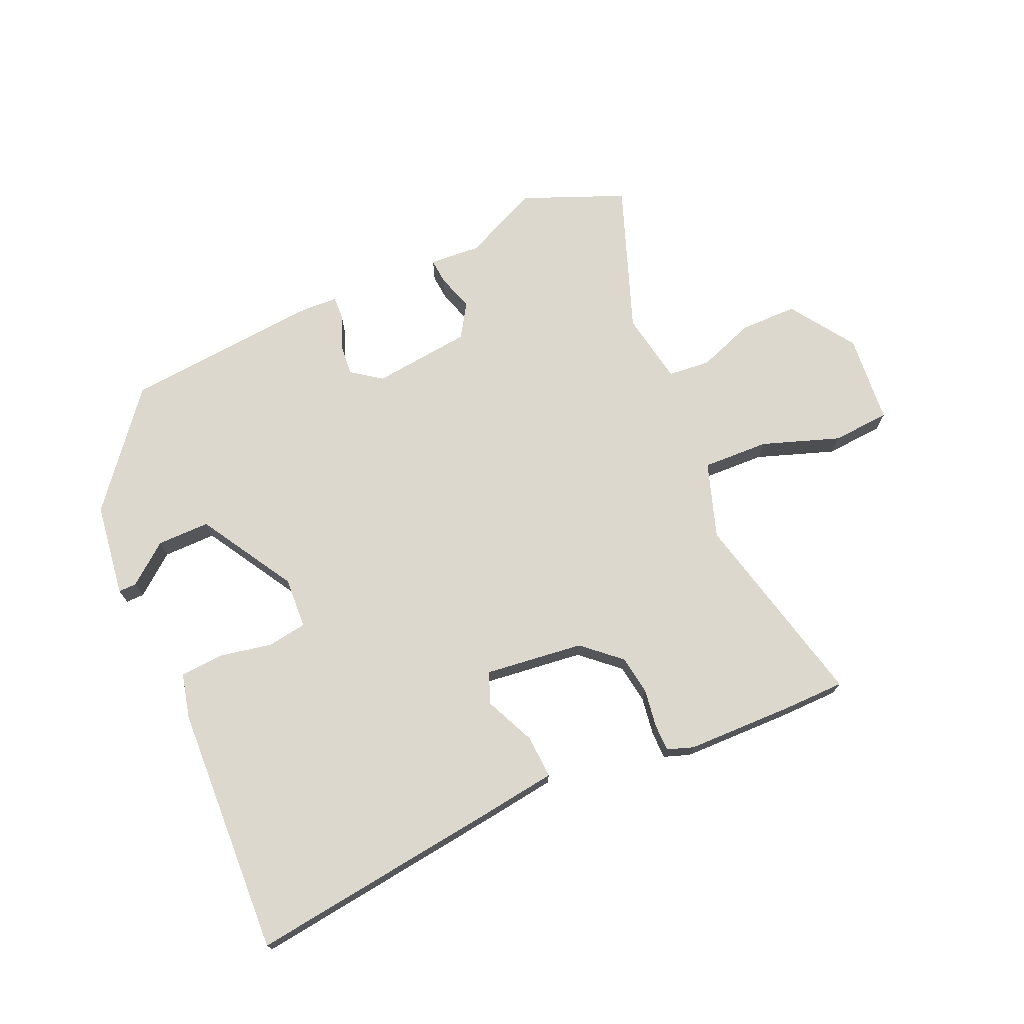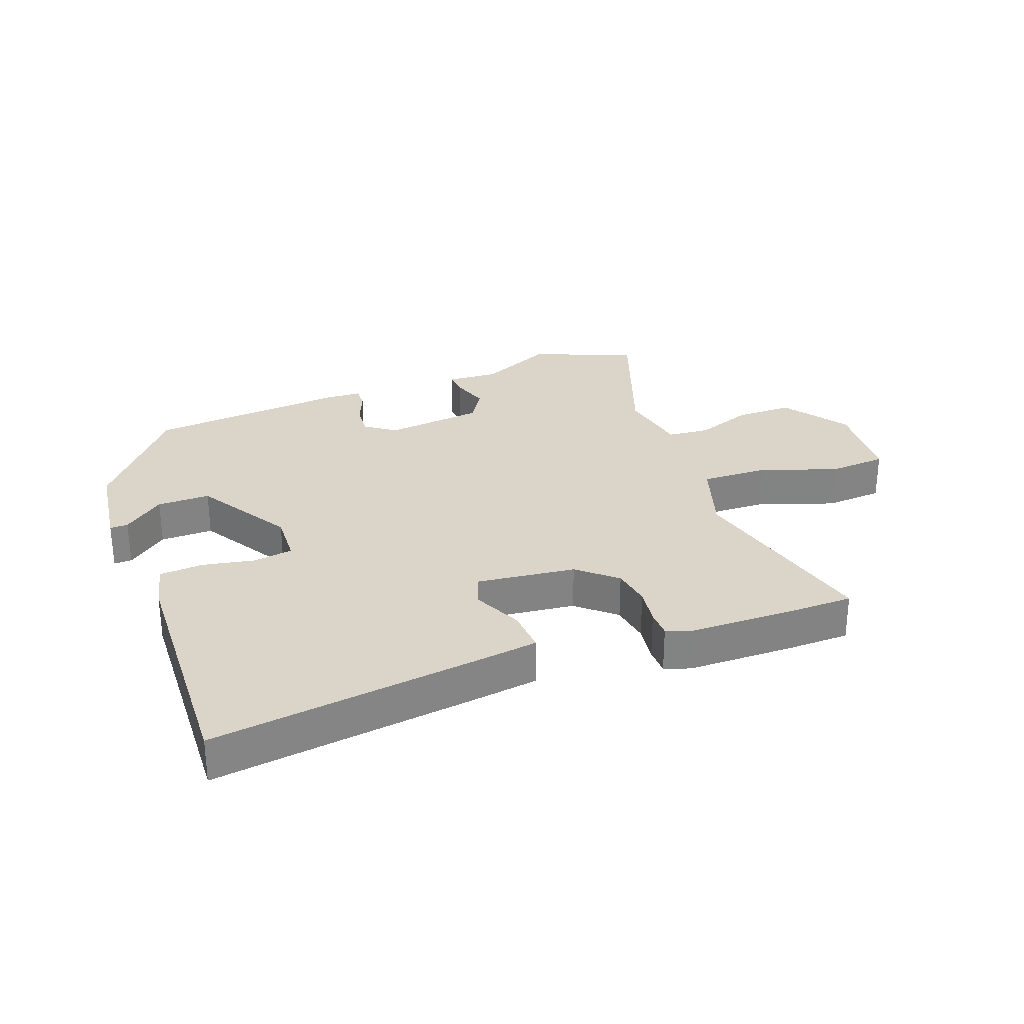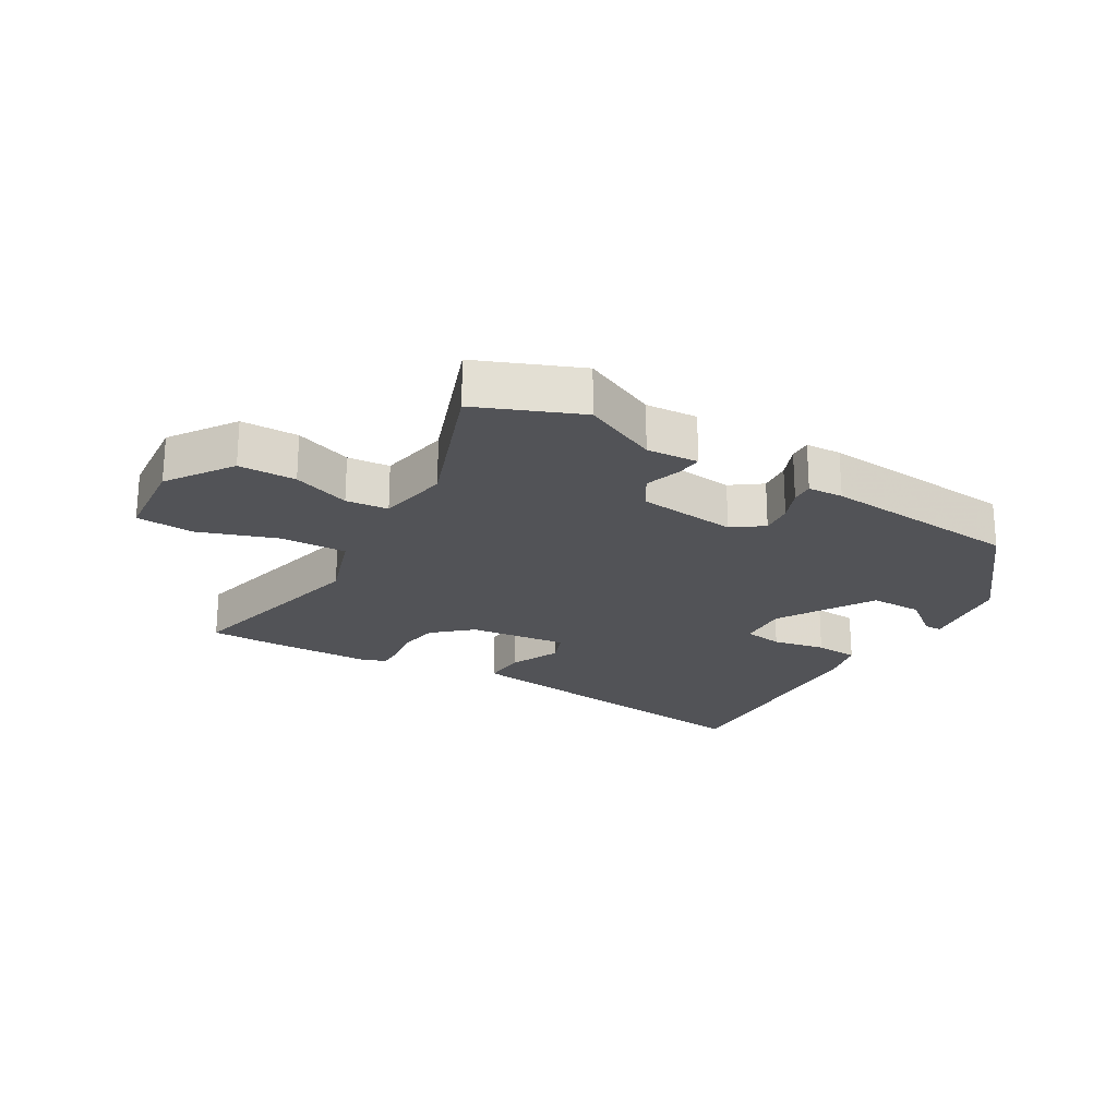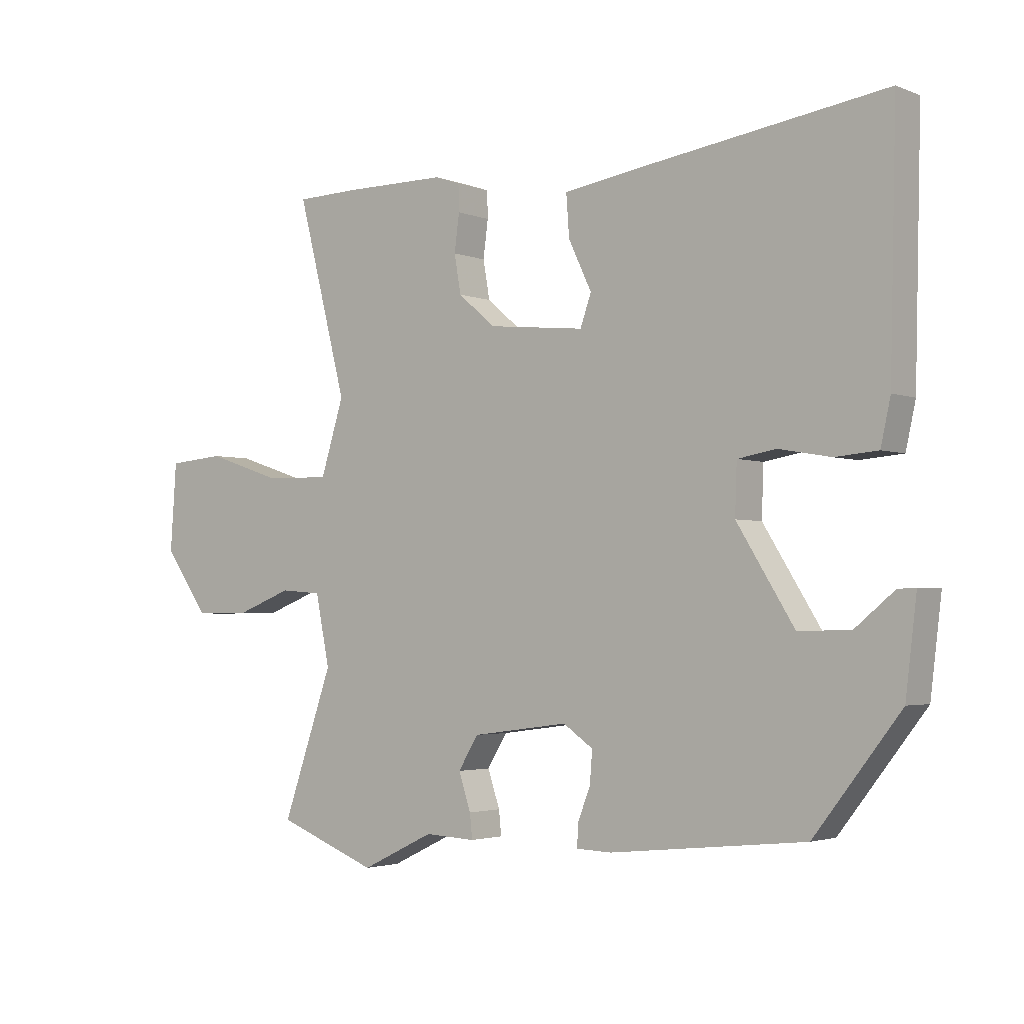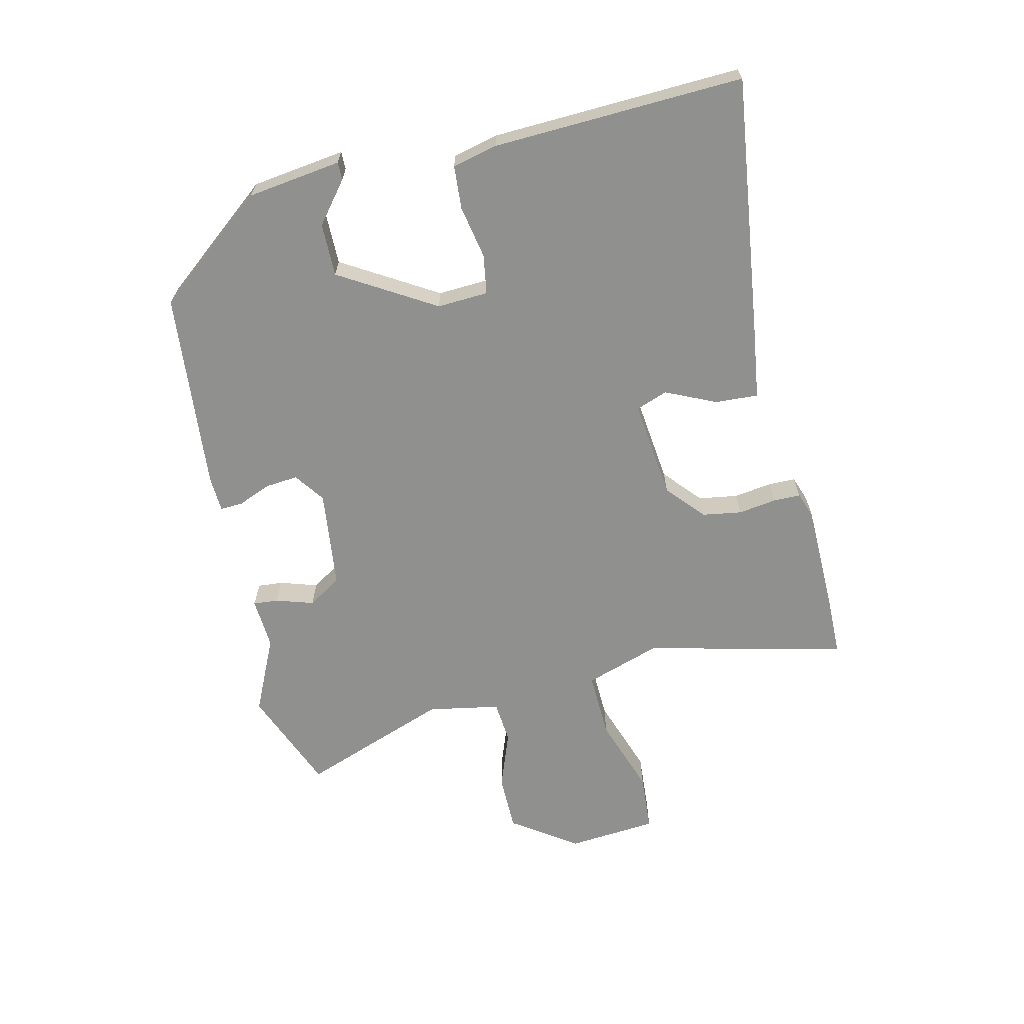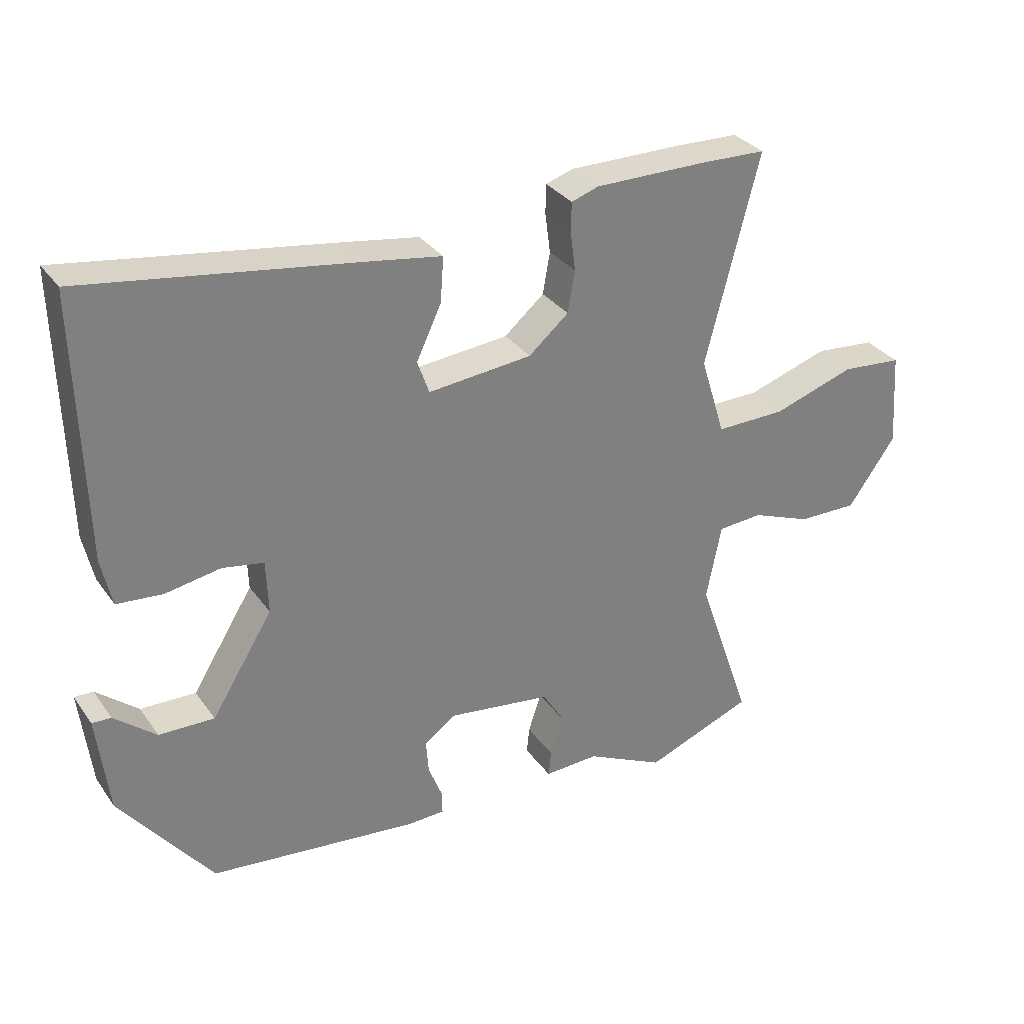
<metadata>
{"format":"obj","ext":"obj","renderer":"f3d","projection":"perspective","resolution":1024,"background":"white","views":[{"elev":72.5,"azim":-22.7,"up":"+Y"},{"elev":29.2,"azim":-19.7,"up":"+Y"},{"elev":-22.4,"azim":150.5,"up":"+Y"},{"elev":-2.7,"azim":-142.7,"up":"+Z"},{"elev":-65.5,"azim":-76.0,"up":"+Y"},{"elev":31.4,"azim":-29.2,"up":"+Z"}]}
</metadata>
<code>
v -0.375 0.07 -0.456
v -0.516 0.07 -0.274
v -0.534 0.07 -0.123
v -0.505 0.07 -0.124
v -0.441 0.07 -0.177
v -0.356 0.07 -0.179
v -0.262 0.07 -0.028
v -0.265 0.07 0.054
v -0.328 0.07 0.065
v -0.413 0.07 0.05
v -0.483 0.07 0.056
v -0.499 0.07 0.129
v -0.509 0.07 0.531
v -0.095 0.07 0.47
v 0.02 0.07 0.452
v 0.015 0.07 0.383
v -0.023 0.07 0.303
v -0.005 0.07 0.252
v 0.154 0.07 0.268
v 0.215 0.07 0.32
v 0.226 0.07 0.383
v 0.218 0.07 0.444
v 0.219 0.07 0.488
v 0.261 0.07 0.502
v 0.433 0.07 0.502
v 0.533 0.07 0.499
v 0.451 0.07 0.18
v 0.489 0.07 0.058
v 0.596 0.07 0.06
v 0.721 0.07 0.101
v 0.814 0.07 0.093
v 0.824 0.07 -0.051
v 0.751 0.07 -0.154
v 0.659 0.07 -0.153
v 0.568 0.07 -0.118
v 0.5 0.07 -0.123
v 0.477 0.07 -0.238
v 0.56 0.07 -0.477
v 0.395 0.07 -0.541
v 0.275 0.07 -0.483
v 0.192 0.07 -0.487
v 0.196 0.07 -0.447
v 0.216 0.07 -0.387
v 0.183 0.07 -0.333
v 0.025 0.07 -0.312
v -0.024 0.07 -0.346
v -0.02 0.07 -0.398
v 0.001 0.07 -0.452
v 0.002 0.07 -0.488
v -0.055 0.07 -0.49
v -0.375 0 -0.456
v -0.516 0 -0.274
v -0.534 0 -0.123
v -0.505 0 -0.124
v -0.441 0 -0.177
v -0.356 0 -0.179
v -0.262 0 -0.028
v -0.265 0 0.054
v -0.328 0 0.065
v -0.413 0 0.05
v -0.483 0 0.056
v -0.499 0 0.129
v -0.509 0 0.531
v -0.095 0 0.47
v 0.02 0 0.452
v 0.015 0 0.383
v -0.023 0 0.303
v -0.005 0 0.252
v 0.154 0 0.268
v 0.215 0 0.32
v 0.226 0 0.383
v 0.218 0 0.444
v 0.219 0 0.488
v 0.261 0 0.502
v 0.433 0 0.502
v 0.533 0 0.499
v 0.451 0 0.18
v 0.489 0 0.058
v 0.596 0 0.06
v 0.721 0 0.101
v 0.814 0 0.093
v 0.824 0 -0.051
v 0.751 0 -0.154
v 0.659 0 -0.153
v 0.568 0 -0.118
v 0.5 0 -0.123
v 0.477 0 -0.238
v 0.56 0 -0.477
v 0.395 0 -0.541
v 0.275 0 -0.483
v 0.192 0 -0.487
v 0.196 0 -0.447
v 0.216 0 -0.387
v 0.183 0 -0.333
v 0.025 0 -0.312
v -0.024 0 -0.346
v -0.02 0 -0.398
v 0.001 0 -0.452
v 0.002 0 -0.488
v -0.055 0 -0.49
f 47 48 49 50
f 46 47 50 1
f 45 46 1 2
f 40 41 42 43
f 40 43 44
f 37 38 39 40
f 36 37 40 44
f 32 33 34 35
f 32 35 36
f 29 30 31 32
f 28 29 32 36
f 27 28 36 44
f 21 22 23 24
f 20 21 24 25
f 19 20 25 26
f 14 15 16 17
f 14 17 18
f 13 14 18
f 12 13 18
f 9 10 11 12
f 8 9 12 18
f 7 8 18 19
f 2 3 4 5
f 45 2 5 6
f 26 27 44 45
f 19 26 45
f 6 7 19 45
f 100 99 98 97
f 51 100 97 96
f 52 51 96 95
f 93 92 91 90
f 94 93 90
f 90 89 88 87
f 94 90 87 86
f 85 84 83 82
f 86 85 82
f 82 81 80 79
f 86 82 79 78
f 94 86 78 77
f 74 73 72 71
f 75 74 71 70
f 76 75 70 69
f 67 66 65 64
f 68 67 64
f 68 64 63
f 68 63 62
f 62 61 60 59
f 68 62 59 58
f 69 68 58 57
f 55 54 53 52
f 56 55 52 95
f 95 94 77 76
f 95 76 69
f 95 69 57 56
f 1 51 52 2
f 2 52 53 3
f 3 53 54 4
f 4 54 55 5
f 5 55 56 6
f 6 56 57 7
f 7 57 58 8
f 8 58 59 9
f 9 59 60 10
f 10 60 61 11
f 11 61 62 12
f 12 62 63 13
f 13 63 64 14
f 14 64 65 15
f 15 65 66 16
f 16 66 67 17
f 17 67 68 18
f 18 68 69 19
f 19 69 70 20
f 20 70 71 21
f 21 71 72 22
f 22 72 73 23
f 23 73 74 24
f 24 74 75 25
f 25 75 76 26
f 26 76 77 27
f 27 77 78 28
f 28 78 79 29
f 29 79 80 30
f 30 80 81 31
f 31 81 82 32
f 32 82 83 33
f 33 83 84 34
f 34 84 85 35
f 35 85 86 36
f 36 86 87 37
f 37 87 88 38
f 38 88 89 39
f 39 89 90 40
f 40 90 91 41
f 41 91 92 42
f 42 92 93 43
f 43 93 94 44
f 44 94 95 45
f 45 95 96 46
f 46 96 97 47
f 47 97 98 48
f 48 98 99 49
f 49 99 100 50
f 50 100 51 1

</code>
